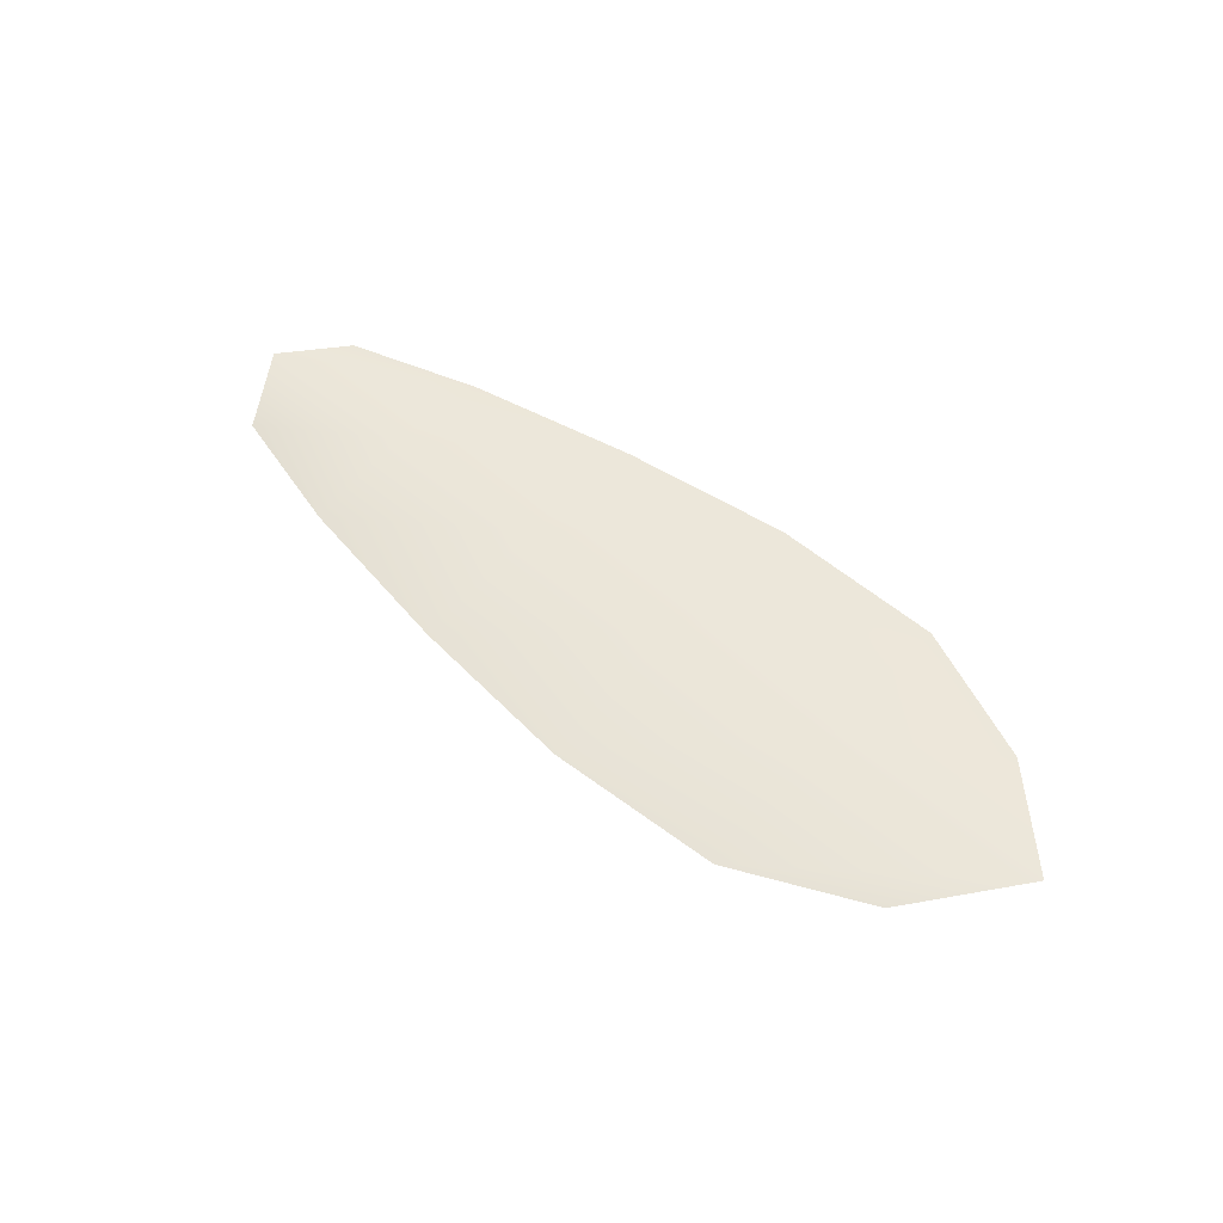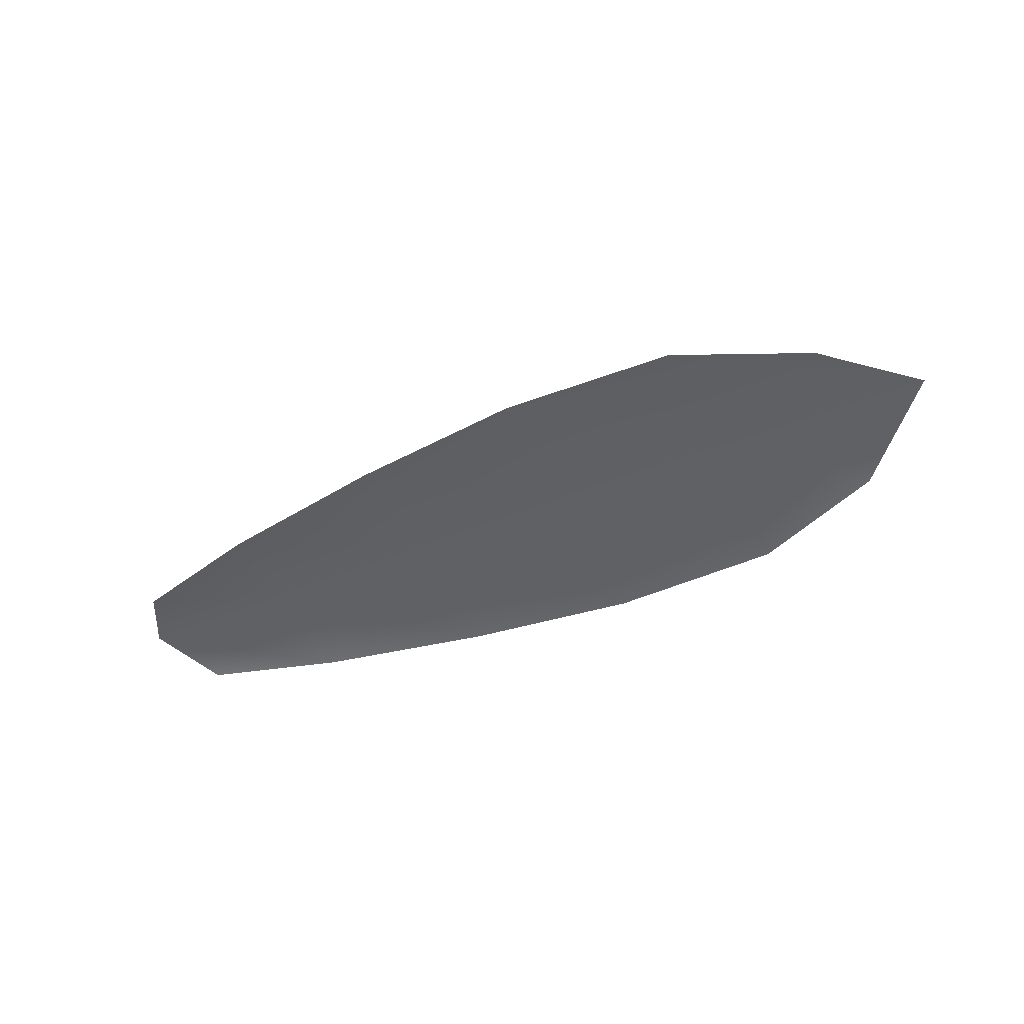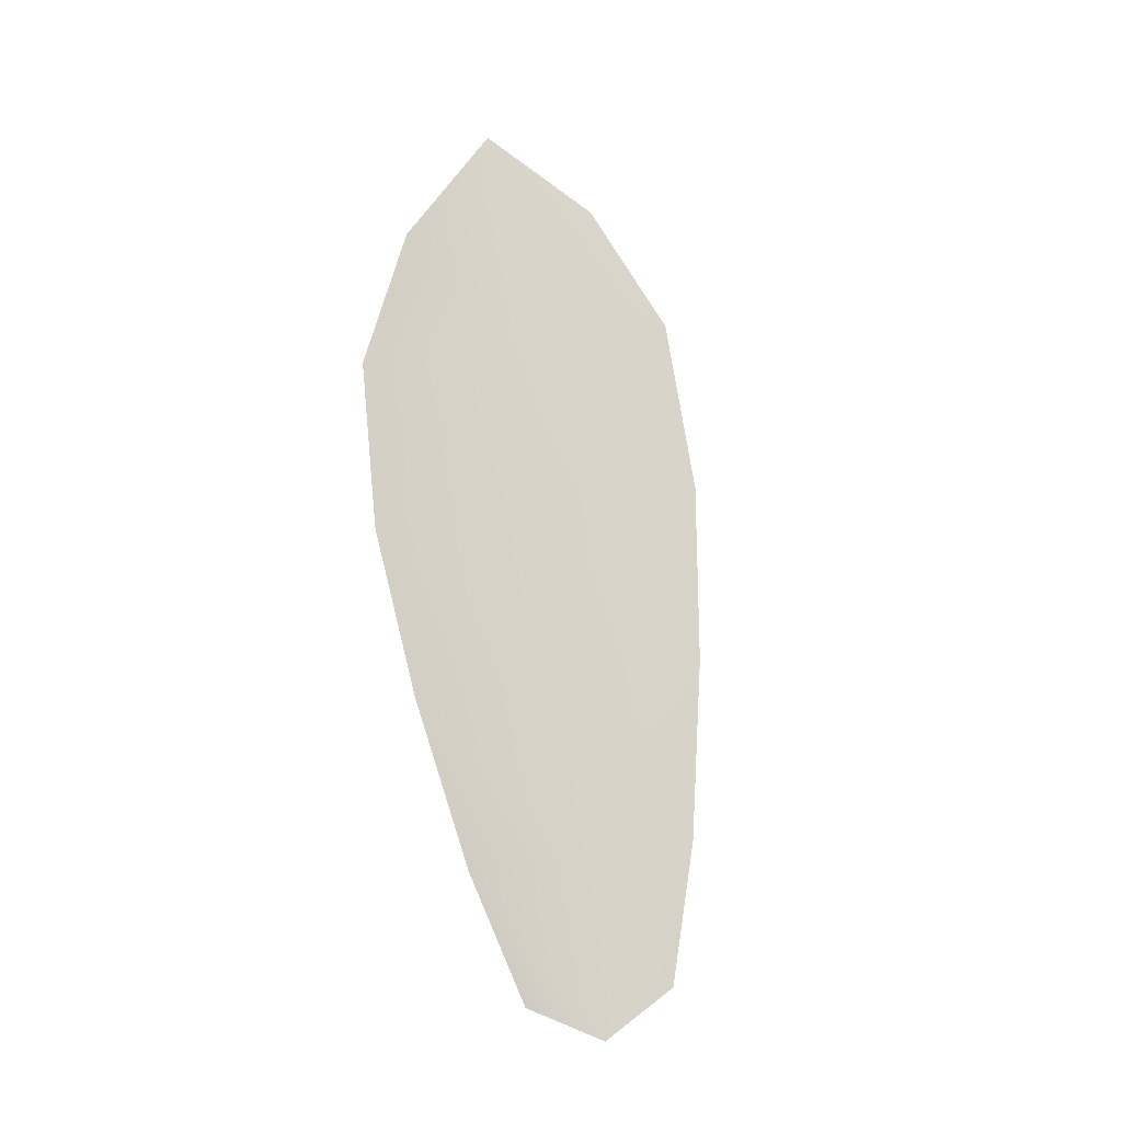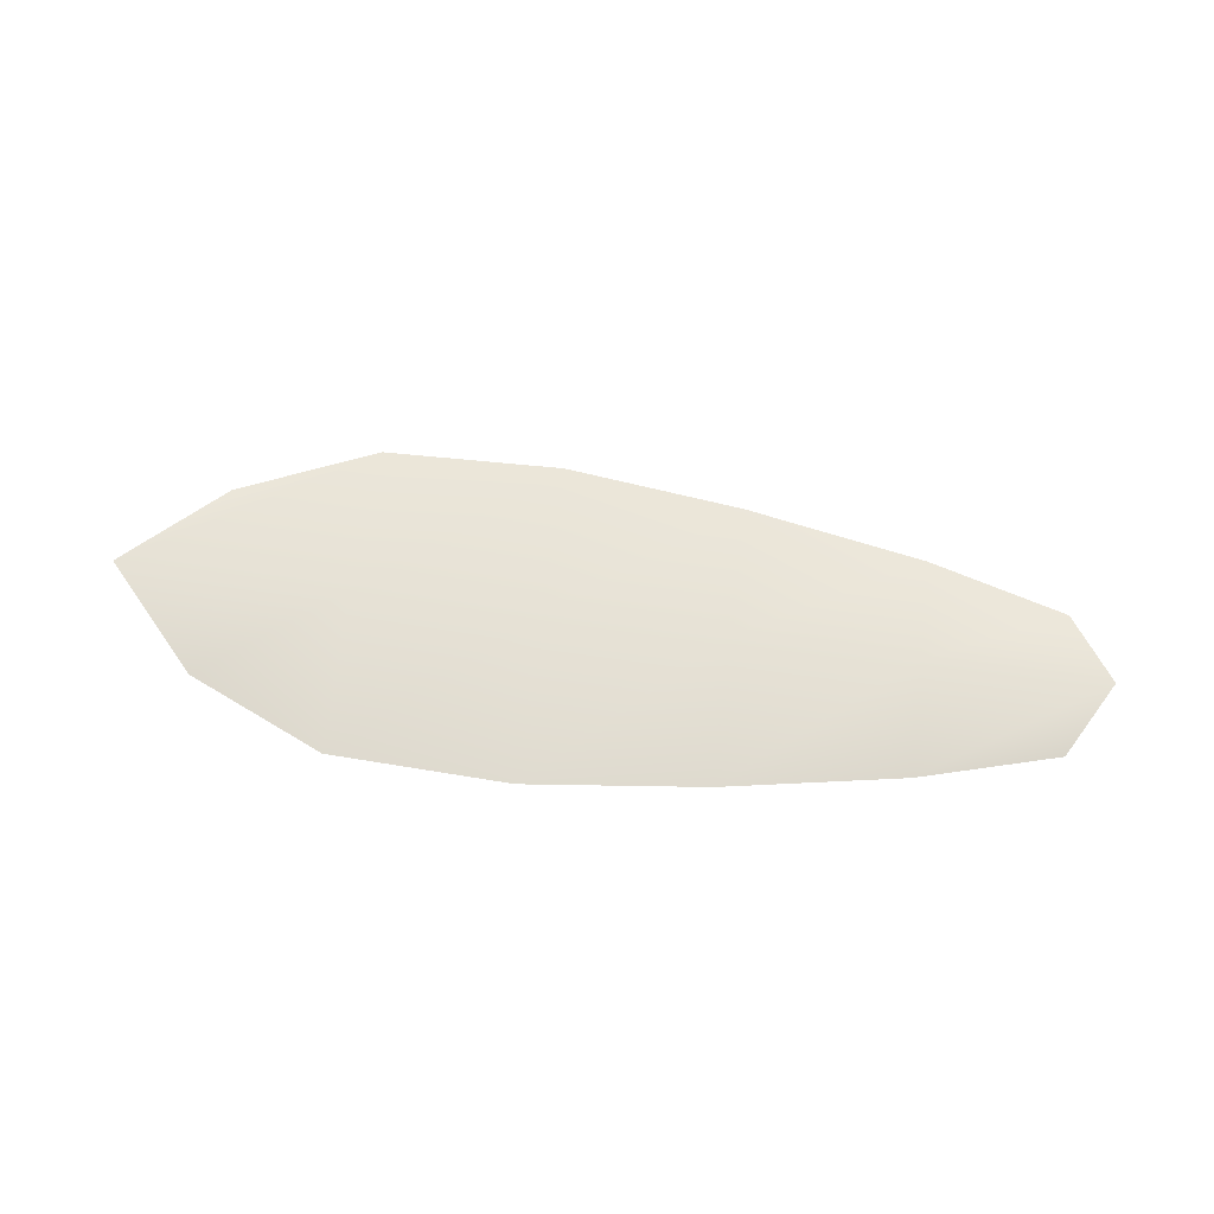
<metadata>
{"format":"obj","ext":"obj","renderer":"f3d","projection":"perspective","resolution":1024,"background":"white","views":[{"elev":53.2,"azim":29.3,"up":"+Z"},{"elev":-46.4,"azim":12.9,"up":"+Z"},{"elev":76.5,"azim":-109.1,"up":"+Z"},{"elev":64.8,"azim":175.7,"up":"+Z"}]}
</metadata>
<code>
o feather_flight_tertiary_032
v 0.09291 0.05761 0.02089
v 0.09265 0.05631 0.02087
v 0.1002 0.05634 0.02096
v 0.09985 0.05457 0.02093
v 0.09241 0.05704 0.02104
v 0.1008 0.05529 0.02111
v 0.09421 0.0577 0.02091
v 0.09587 0.05767 0.02093
v 0.0975 0.05752 0.02094
v 0.09909 0.05714 0.02096
v 0.09851 0.05428 0.02091
v 0.0969 0.05456 0.0209
v 0.09534 0.05508 0.02089
v 0.09381 0.05571 0.02088
v 0.09401 0.05671 0.02105
v 0.09561 0.05638 0.02107
v 0.09721 0.05604 0.02108
v 0.0988 0.05571 0.02109
f 18 10 3 6
f 11 18 6 4
f 5 1 7 15
f 15 7 8 16
f 16 8 9 17
f 17 9 10 18
f 2 5 15 14
f 14 15 16 13
f 13 16 17 12
f 12 17 18 11

</code>
